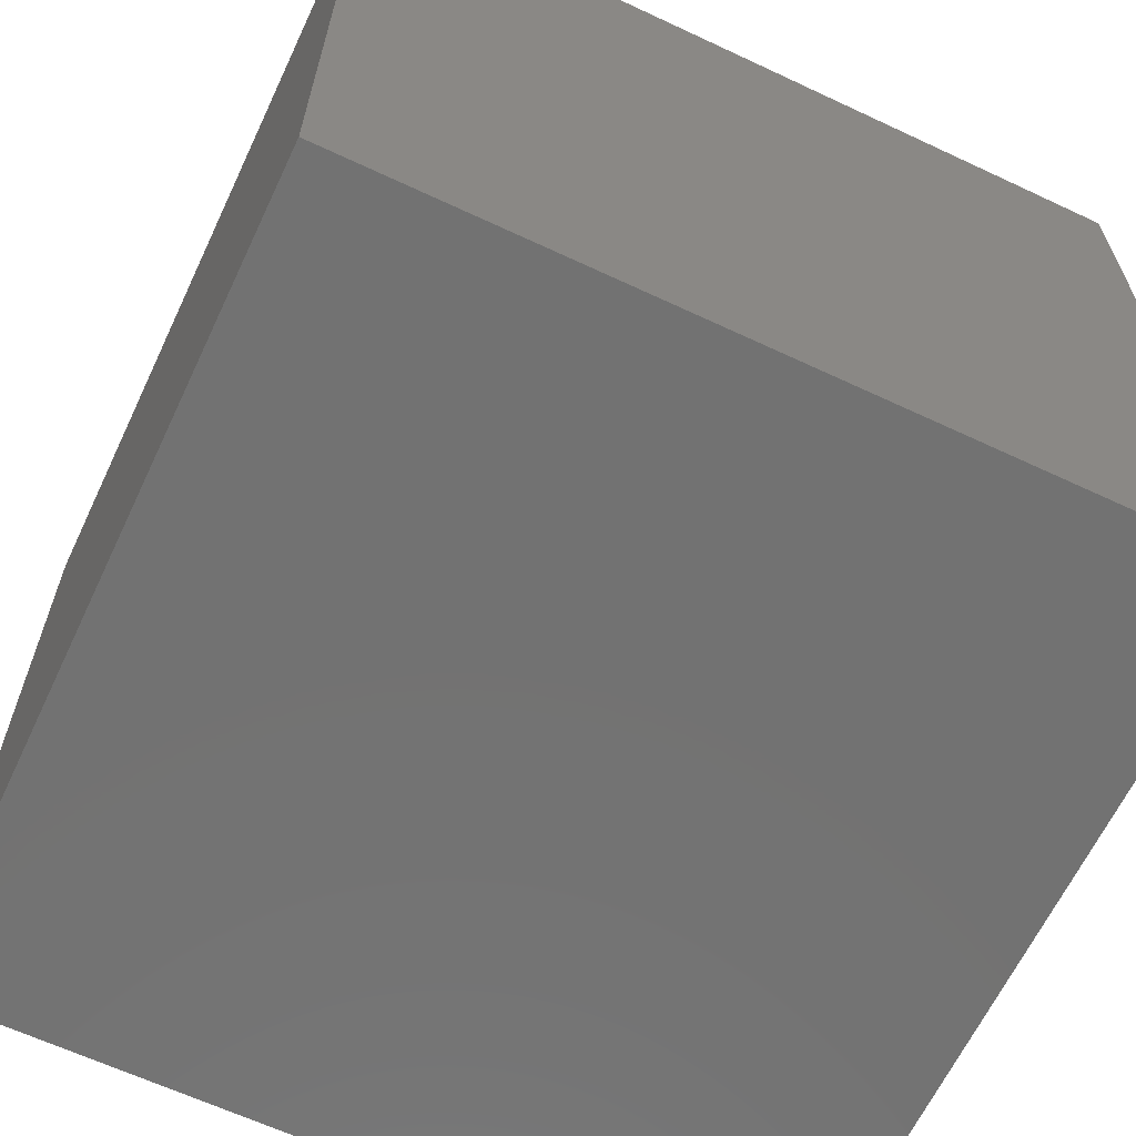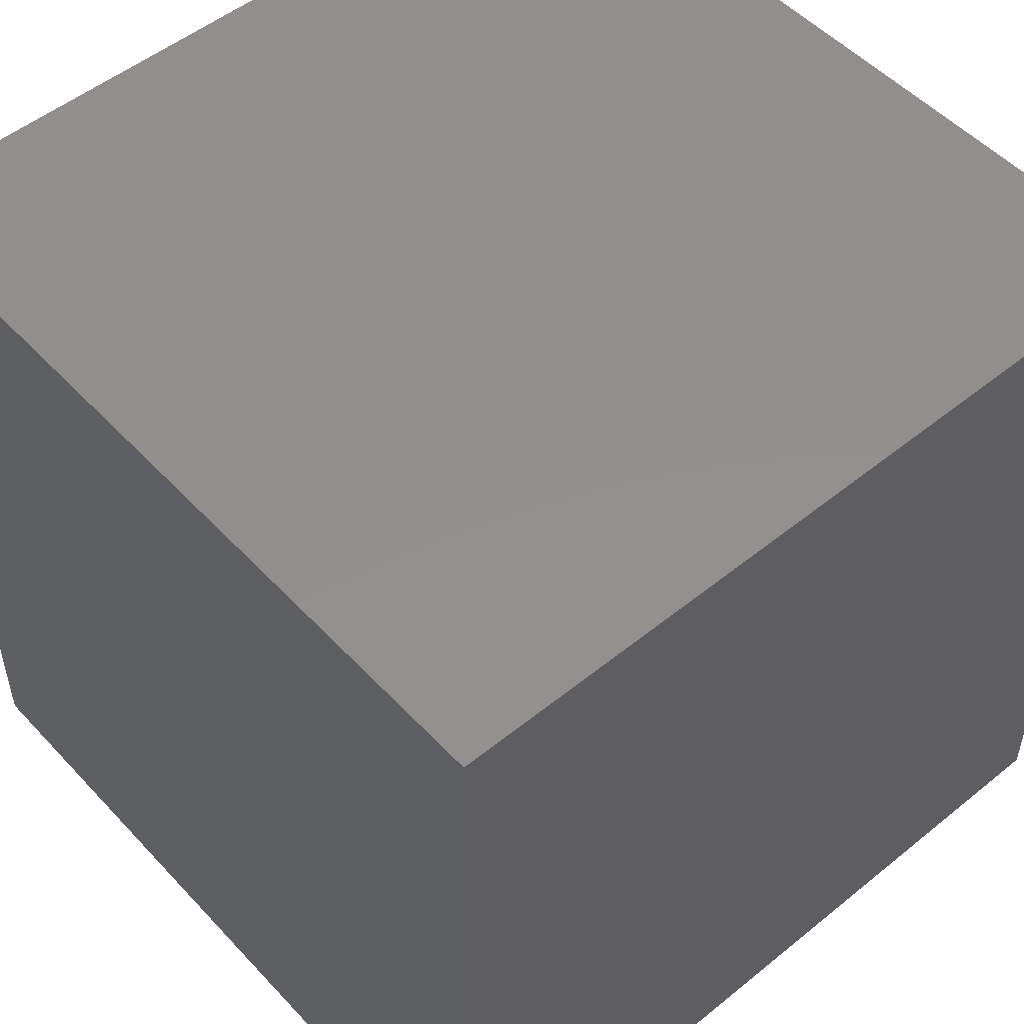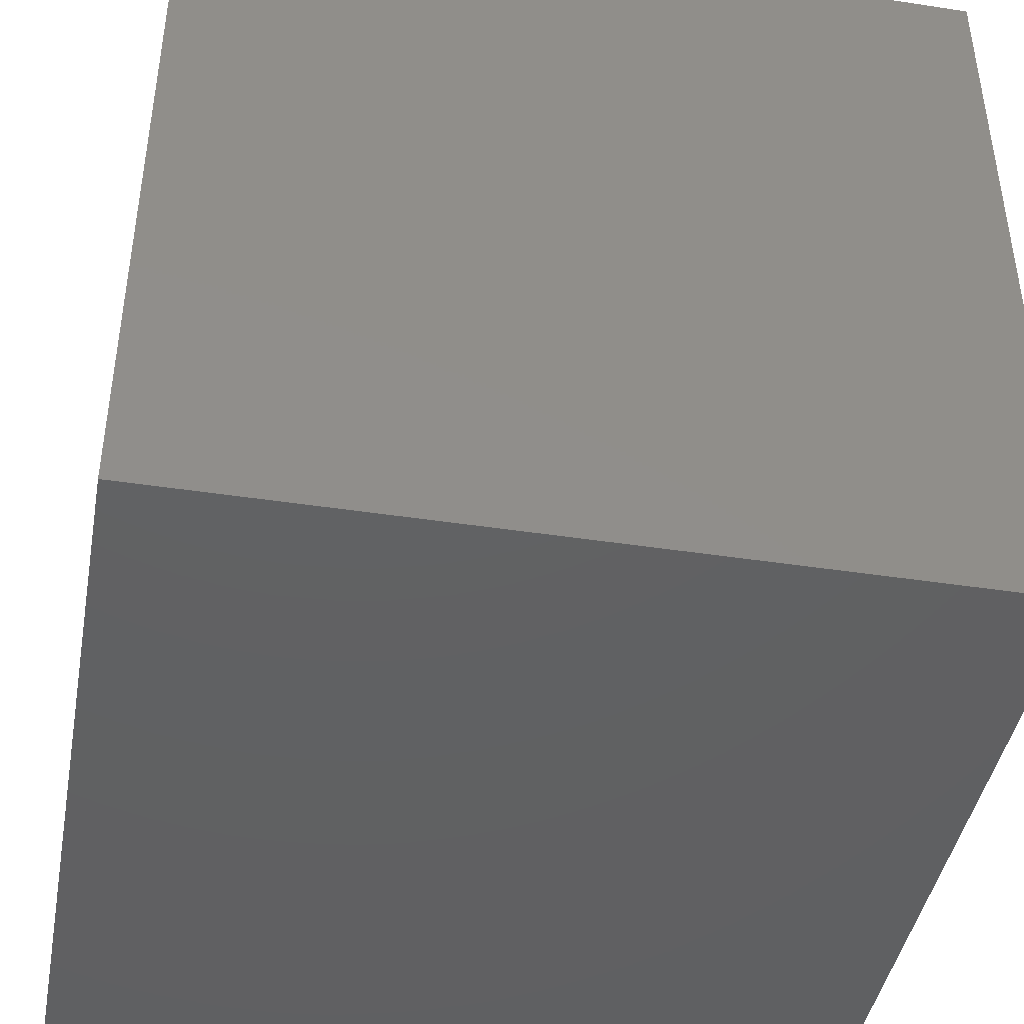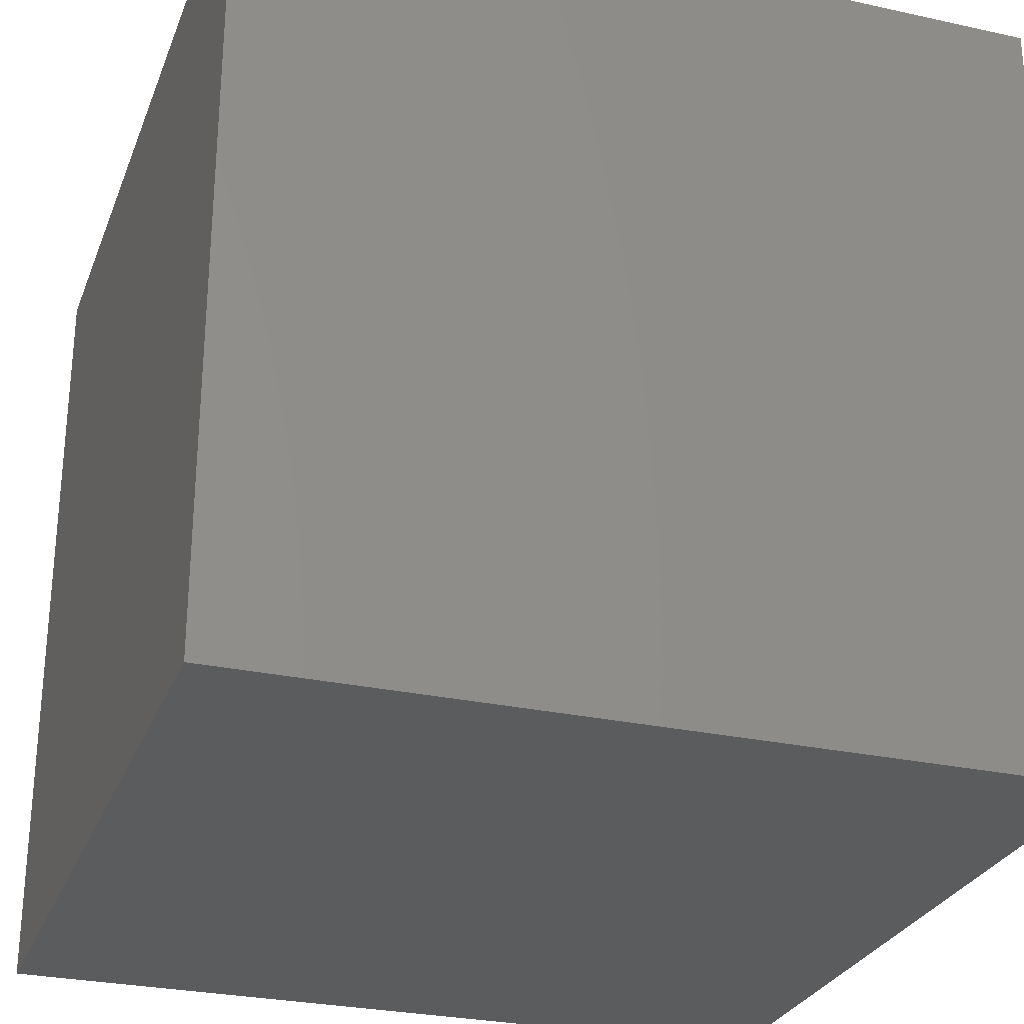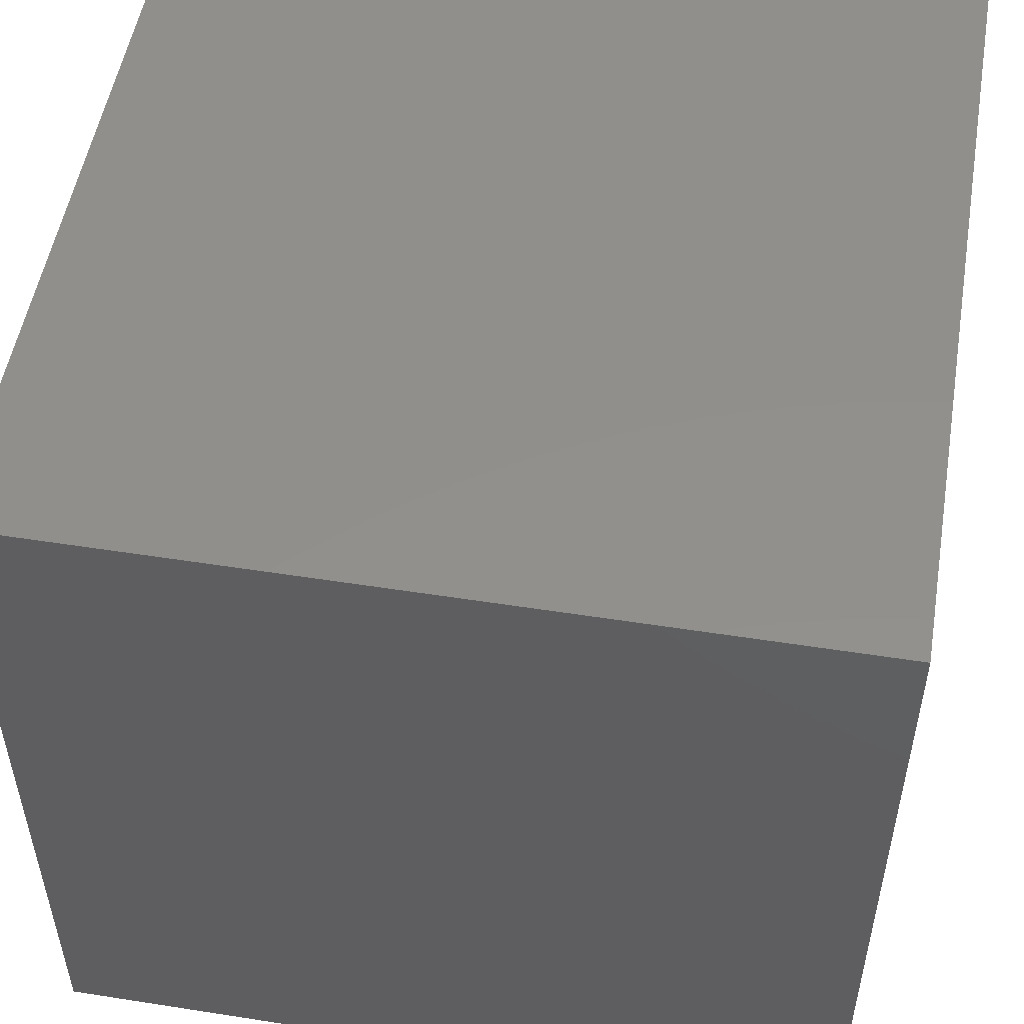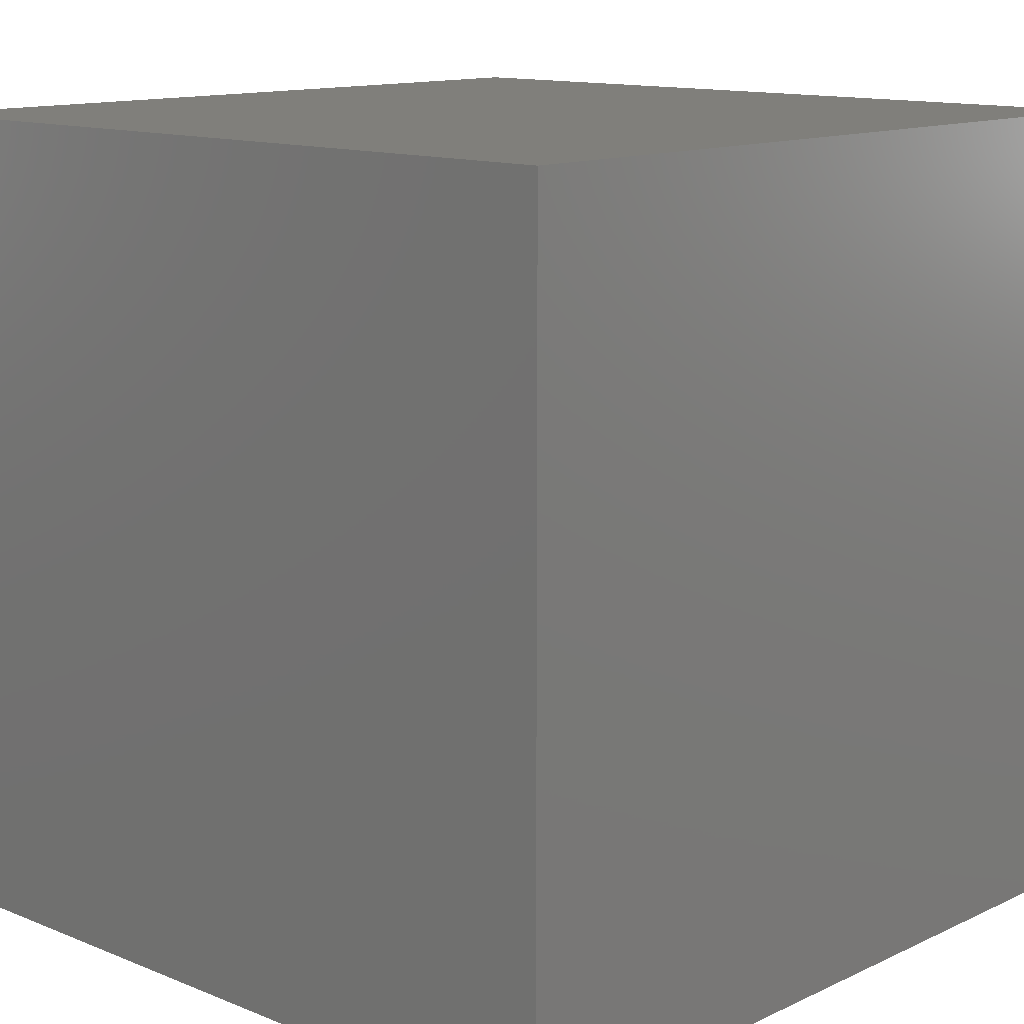
<metadata>
{"format":"stl","ext":"stl","renderer":"f3d","projection":"perspective","resolution":1024,"background":"white","views":[{"elev":-64.2,"azim":154.7,"up":"+Y"},{"elev":51.6,"azim":138.7,"up":"+Z"},{"elev":-43.1,"azim":169.7,"up":"+Z"},{"elev":-28.0,"azim":161.5,"up":"+Z"},{"elev":52.1,"azim":9.6,"up":"+Z"},{"elev":12.7,"azim":133.0,"up":"+Y"}]}
</metadata>
<code>
# stl→obj: 8 verts, 12 faces
v 1 1 1
v -1 1 1
v -1 -1 1
v 1 -1 1
v 1 1 -1
v 1 -1 -1
v -1 1 -1
v -1 -1 -1
f 1 2 3
f 1 3 4
f 4 5 1
f 4 6 5
f 1 5 7
f 1 7 2
f 5 8 7
f 5 6 8
f 3 2 7
f 3 7 8
f 4 8 6
f 4 3 8

</code>
